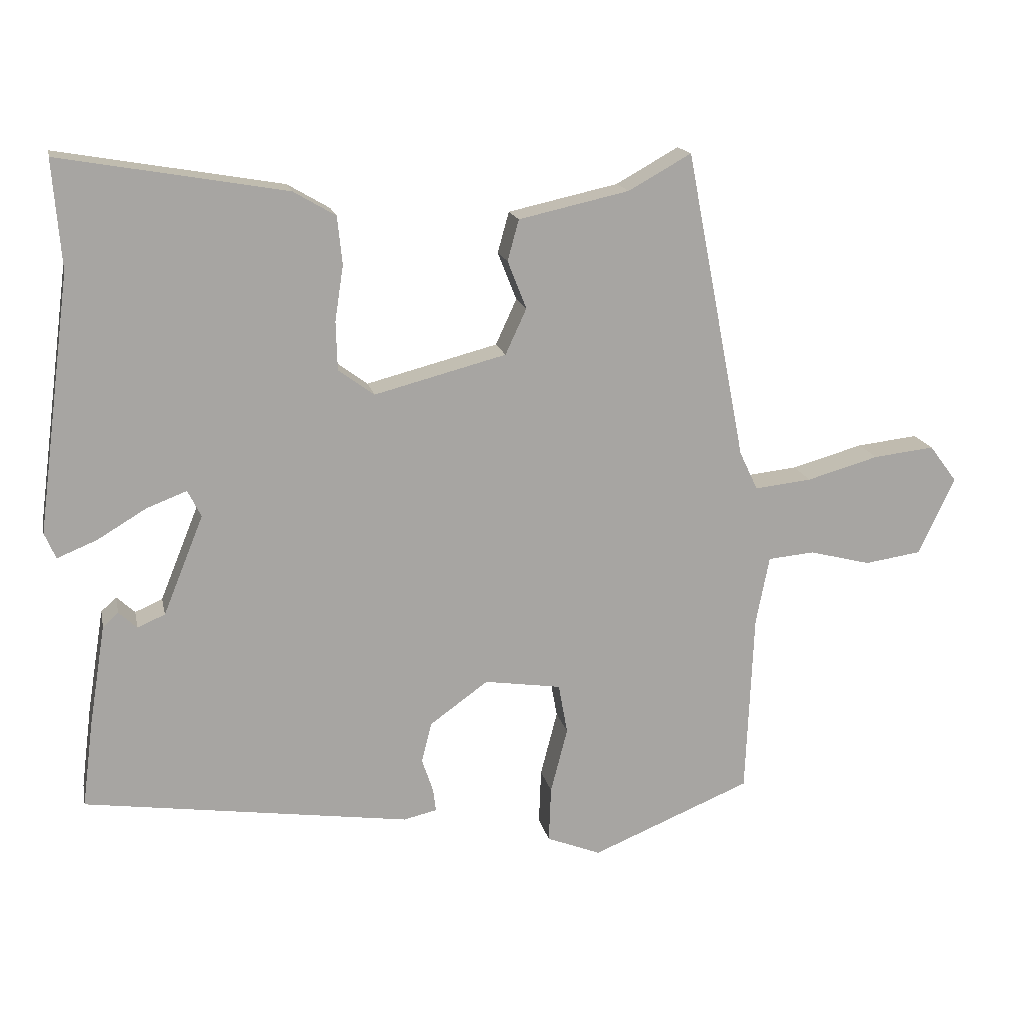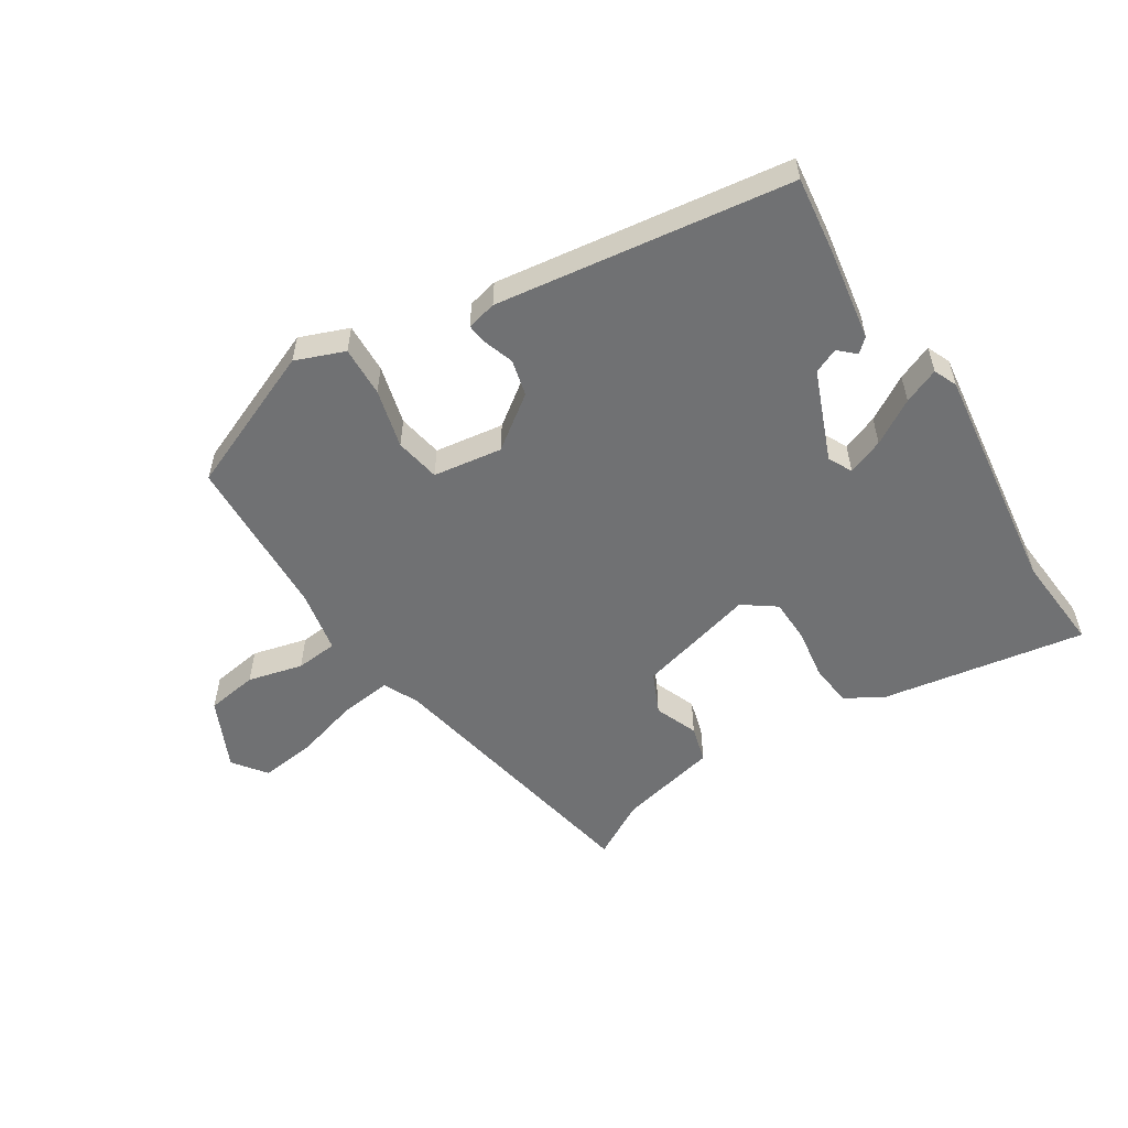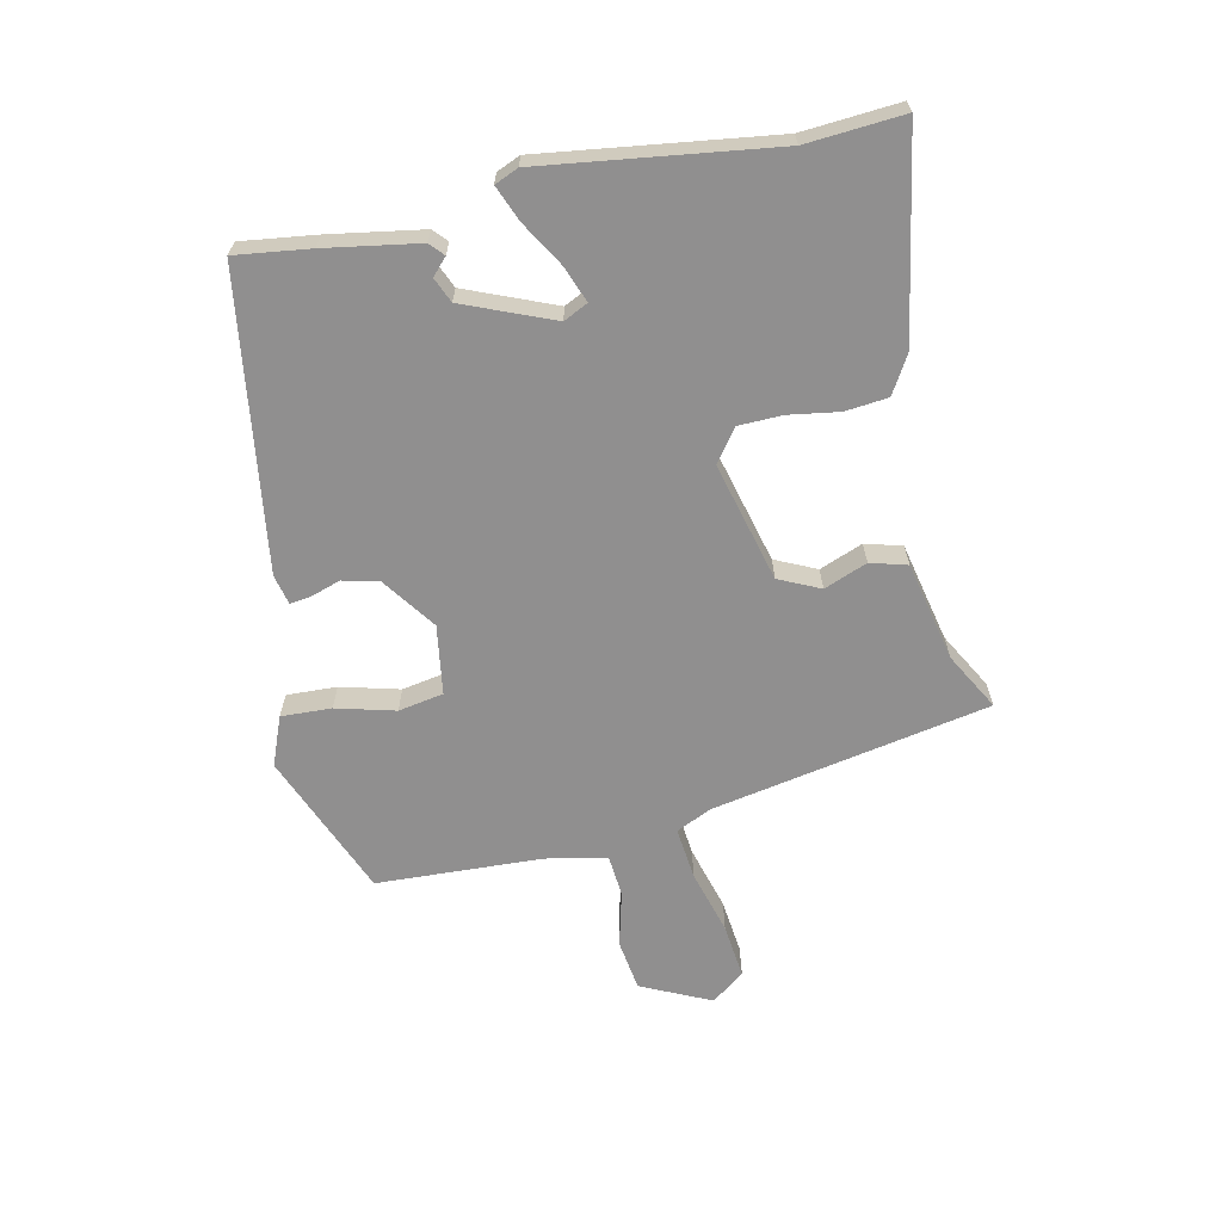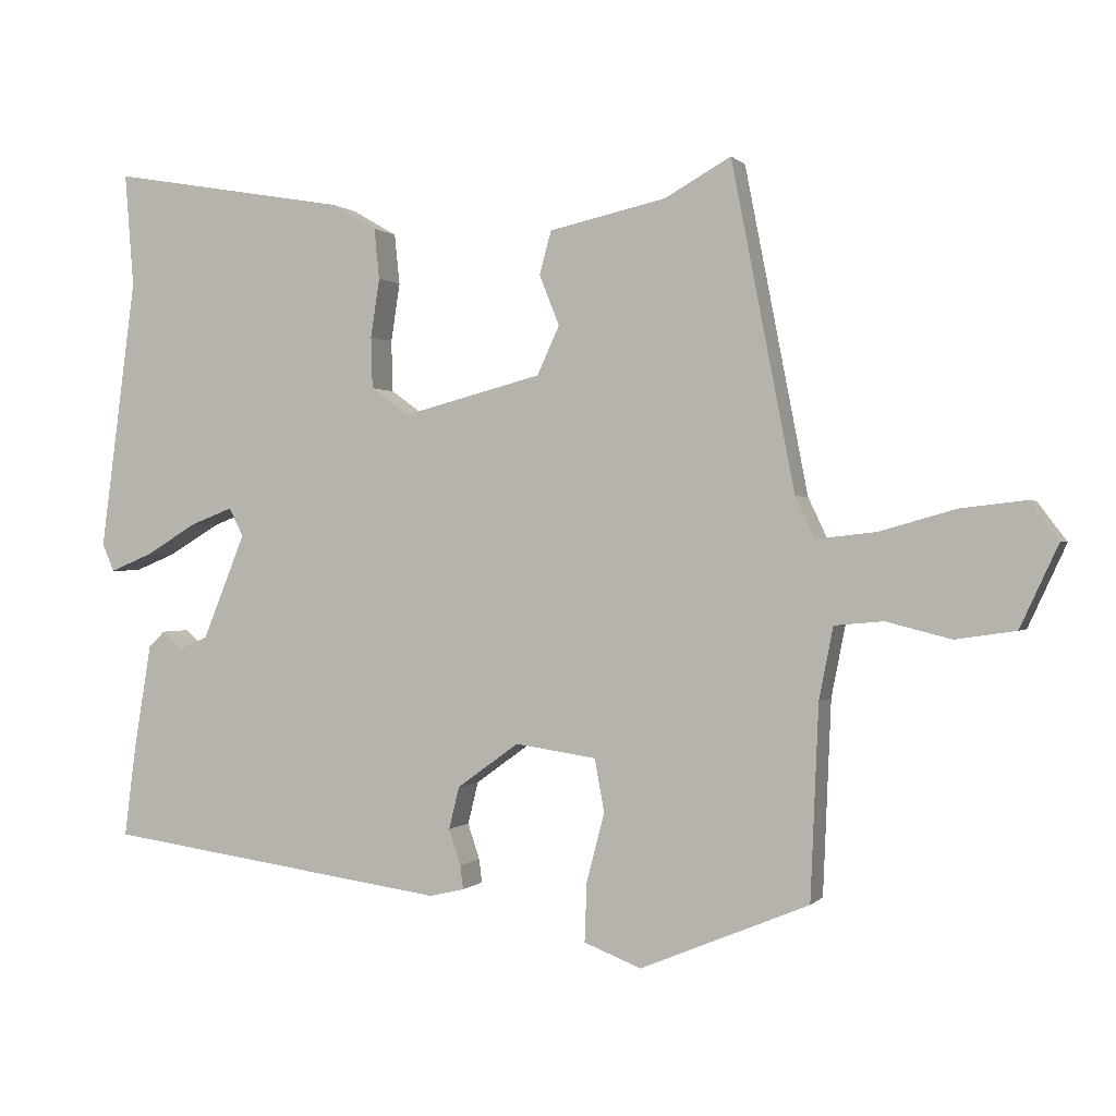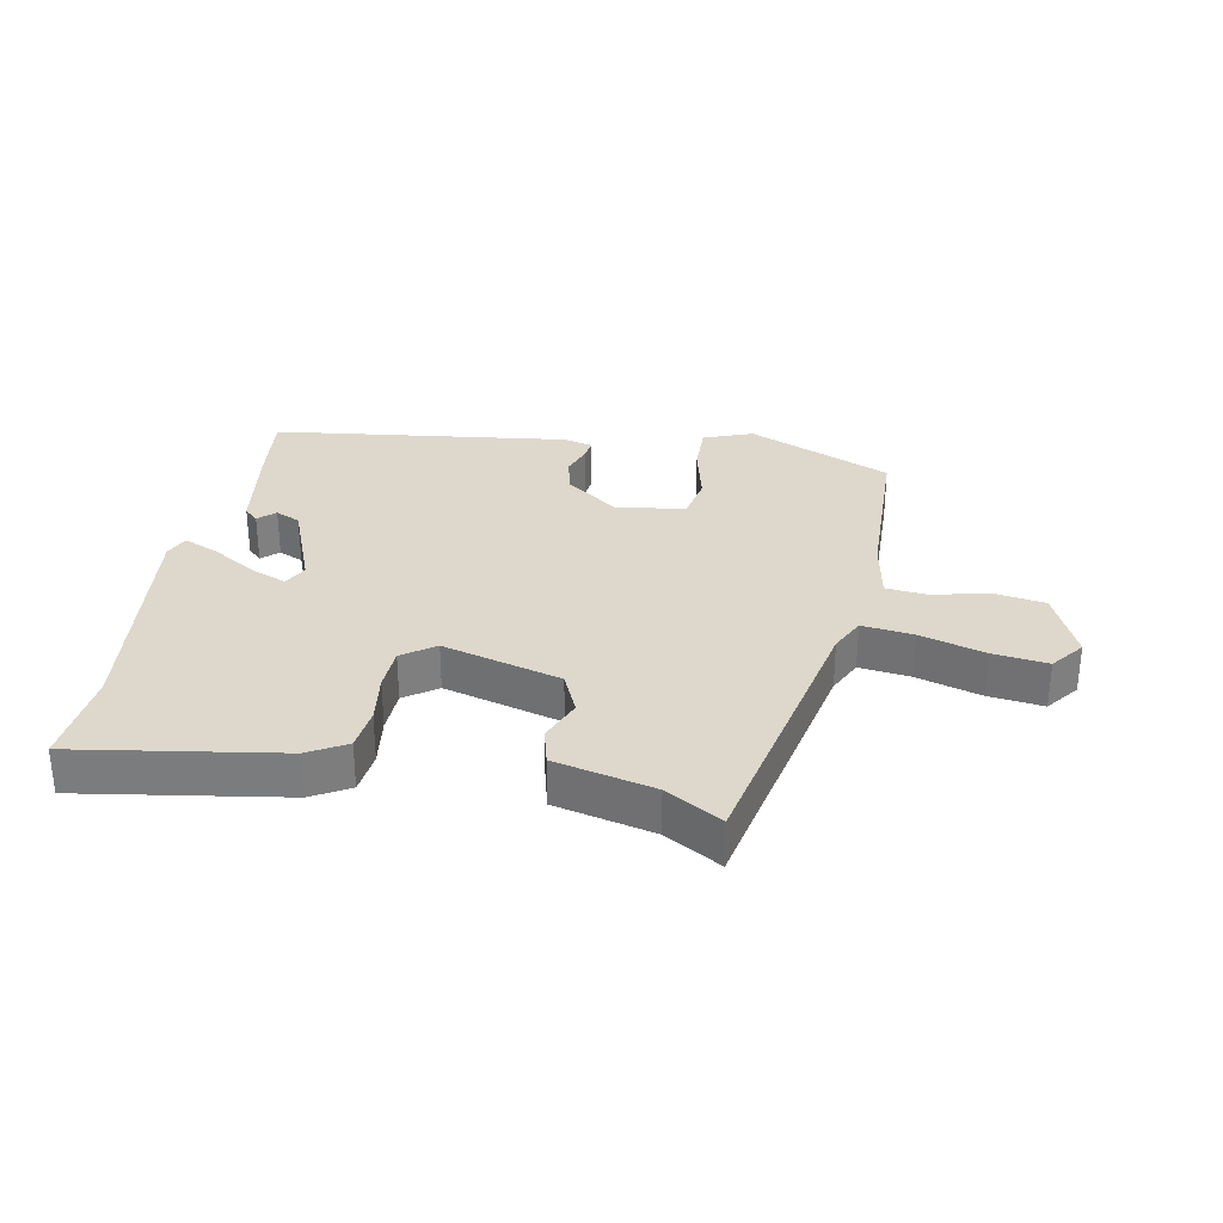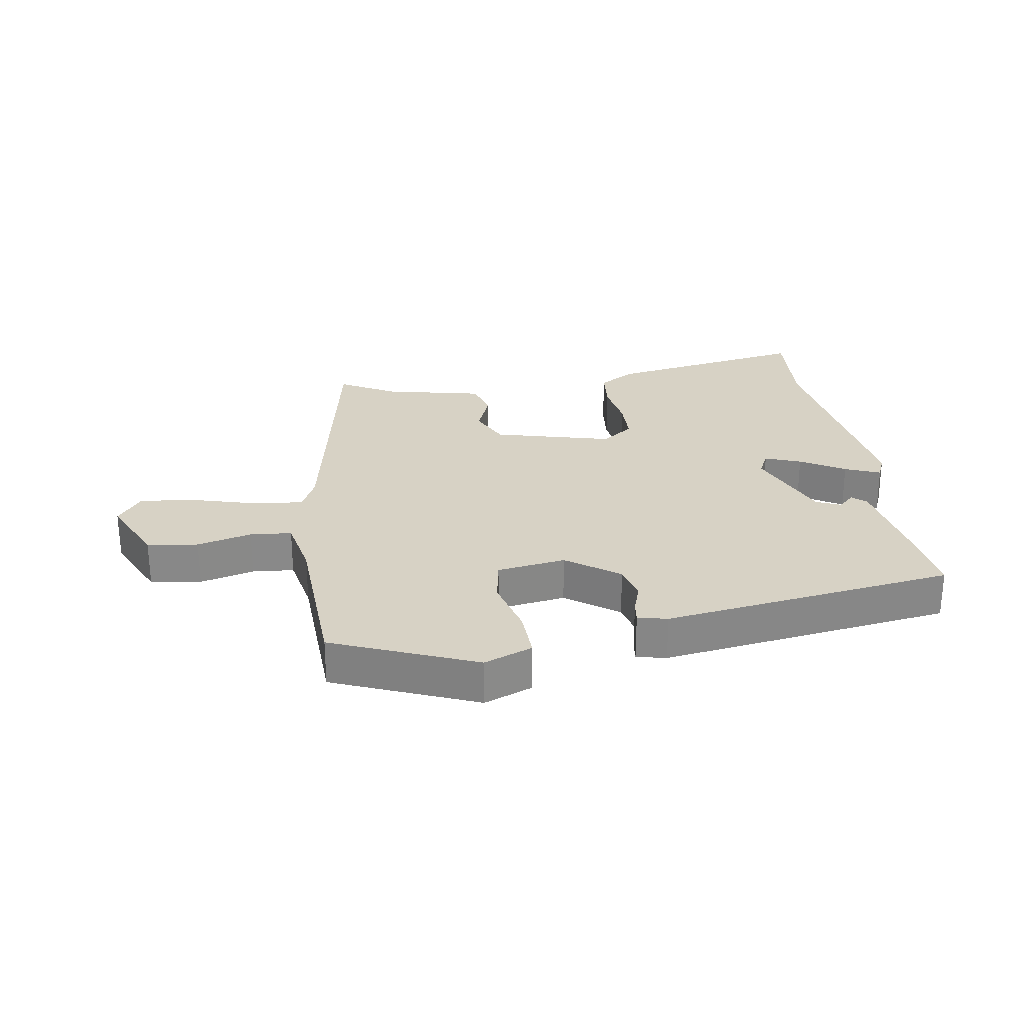
<metadata>
{"format":"obj","ext":"obj","renderer":"f3d","projection":"perspective","resolution":1024,"background":"white","views":[{"elev":16.2,"azim":-11.6,"up":"+Z"},{"elev":-55.1,"azim":-147.5,"up":"+Y"},{"elev":-65.4,"azim":-78.0,"up":"+Y"},{"elev":0.3,"azim":19.4,"up":"+Z"},{"elev":31.2,"azim":11.4,"up":"+Y"},{"elev":27.3,"azim":171.0,"up":"+Y"}]}
</metadata>
<code>
v -0.503 0.07 -0.4
v -0.488 0.07 -0.282
v -0.464 0.07 -0.134
v -0.442 0.07 -0.114
v -0.416 0.07 -0.138
v -0.377 0.07 -0.121
v -0.32 0.07 0.02
v -0.339 0.07 0.058
v -0.396 0.07 0.036
v -0.466 0.07 -0.006
v -0.522 0.07 -0.029
v -0.538 0.07 0.008
v -0.49 0.07 0.373
v -0.502 0.07 0.526
v -0.181 0.07 0.471
v -0.121 0.07 0.436
v -0.114 0.07 0.368
v -0.126 0.07 0.289
v -0.124 0.07 0.22
v -0.073 0.07 0.183
v 0.114 0.07 0.232
v 0.144 0.07 0.297
v 0.117 0.07 0.365
v 0.133 0.07 0.423
v 0.29 0.07 0.458
v 0.379 0.07 0.508
v 0.464 0.07 0.07
v 0.49 0.07 0.015
v 0.571 0.07 0.024
v 0.673 0.07 0.053
v 0.76 0.07 0.063
v 0.799 0.07 0.011
v 0.748 0.07 -0.099
v 0.667 0.07 -0.111
v 0.58 0.07 -0.089
v 0.514 0.07 -0.095
v 0.495 0.07 -0.192
v 0.484 0.07 -0.452
v 0.257 0.07 -0.546
v 0.18 0.07 -0.516
v 0.183 0.07 -0.437
v 0.207 0.07 -0.344
v 0.194 0.07 -0.273
v 0.085 0.07 -0.257
v 0.002 0.07 -0.317
v -0.012 0.07 -0.374
v 0.004 0.07 -0.422
v 0.008 0.07 -0.454
v -0.039 0.07 -0.465
v -0.503 0 -0.4
v -0.488 0 -0.282
v -0.464 0 -0.134
v -0.442 0 -0.114
v -0.416 0 -0.138
v -0.377 0 -0.121
v -0.32 0 0.02
v -0.339 0 0.058
v -0.396 0 0.036
v -0.466 0 -0.006
v -0.522 0 -0.029
v -0.538 0 0.008
v -0.49 0 0.373
v -0.502 0 0.526
v -0.181 0 0.471
v -0.121 0 0.436
v -0.114 0 0.368
v -0.126 0 0.289
v -0.124 0 0.22
v -0.073 0 0.183
v 0.114 0 0.232
v 0.144 0 0.297
v 0.117 0 0.365
v 0.133 0 0.423
v 0.29 0 0.458
v 0.379 0 0.508
v 0.464 0 0.07
v 0.49 0 0.015
v 0.571 0 0.024
v 0.673 0 0.053
v 0.76 0 0.063
v 0.799 0 0.011
v 0.748 0 -0.099
v 0.667 0 -0.111
v 0.58 0 -0.089
v 0.514 0 -0.095
v 0.495 0 -0.192
v 0.484 0 -0.452
v 0.257 0 -0.546
v 0.18 0 -0.516
v 0.183 0 -0.437
v 0.207 0 -0.344
v 0.194 0 -0.273
v 0.085 0 -0.257
v 0.002 0 -0.317
v -0.012 0 -0.374
v 0.004 0 -0.422
v 0.008 0 -0.454
v -0.039 0 -0.465
f 46 47 48 49
f 45 46 49 1
f 44 45 1 2
f 39 40 41 42
f 37 38 39 42
f 36 37 42 43
f 32 33 34 35
f 32 35 36
f 29 30 31 32
f 28 29 32 36
f 27 28 36 43
f 25 26 27 43
f 22 23 24 25
f 21 22 25 43
f 15 16 17 18
f 13 14 15 18
f 13 18 19
f 12 13 19 20
f 9 10 11 12
f 8 9 12 20
f 2 3 4 5
f 44 2 5 6
f 43 44 6 7
f 20 21 43
f 7 8 20 43
f 98 97 96 95
f 50 98 95 94
f 51 50 94 93
f 91 90 89 88
f 91 88 87 86
f 92 91 86 85
f 84 83 82 81
f 85 84 81
f 81 80 79 78
f 85 81 78 77
f 92 85 77 76
f 92 76 75 74
f 74 73 72 71
f 92 74 71 70
f 67 66 65 64
f 67 64 63 62
f 68 67 62
f 69 68 62 61
f 61 60 59 58
f 69 61 58 57
f 54 53 52 51
f 55 54 51 93
f 56 55 93 92
f 92 70 69
f 92 69 57 56
f 1 50 51 2
f 2 51 52 3
f 3 52 53 4
f 4 53 54 5
f 5 54 55 6
f 6 55 56 7
f 7 56 57 8
f 8 57 58 9
f 9 58 59 10
f 10 59 60 11
f 11 60 61 12
f 12 61 62 13
f 13 62 63 14
f 14 63 64 15
f 15 64 65 16
f 16 65 66 17
f 17 66 67 18
f 18 67 68 19
f 19 68 69 20
f 20 69 70 21
f 21 70 71 22
f 22 71 72 23
f 23 72 73 24
f 24 73 74 25
f 25 74 75 26
f 26 75 76 27
f 27 76 77 28
f 28 77 78 29
f 29 78 79 30
f 30 79 80 31
f 31 80 81 32
f 32 81 82 33
f 33 82 83 34
f 34 83 84 35
f 35 84 85 36
f 36 85 86 37
f 37 86 87 38
f 38 87 88 39
f 39 88 89 40
f 40 89 90 41
f 41 90 91 42
f 42 91 92 43
f 43 92 93 44
f 44 93 94 45
f 45 94 95 46
f 46 95 96 47
f 47 96 97 48
f 48 97 98 49
f 49 98 50 1

</code>
